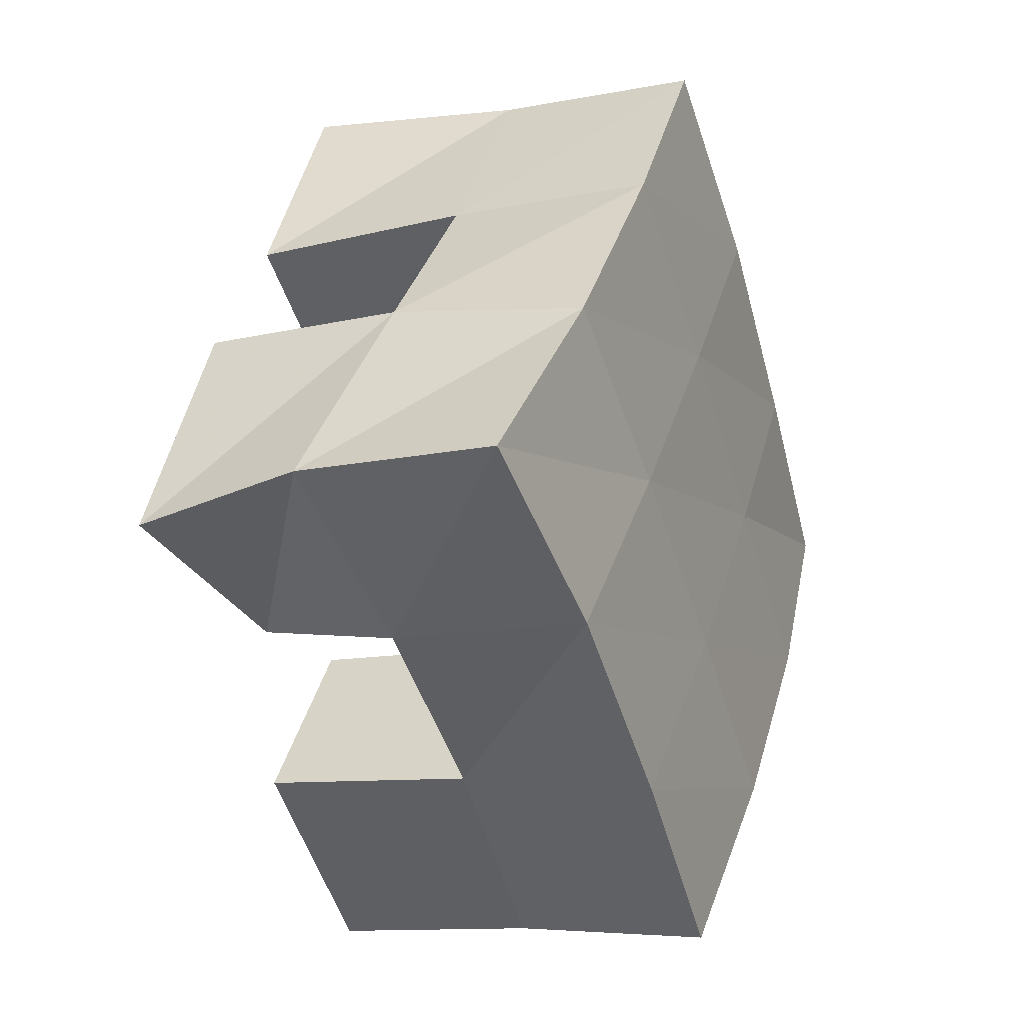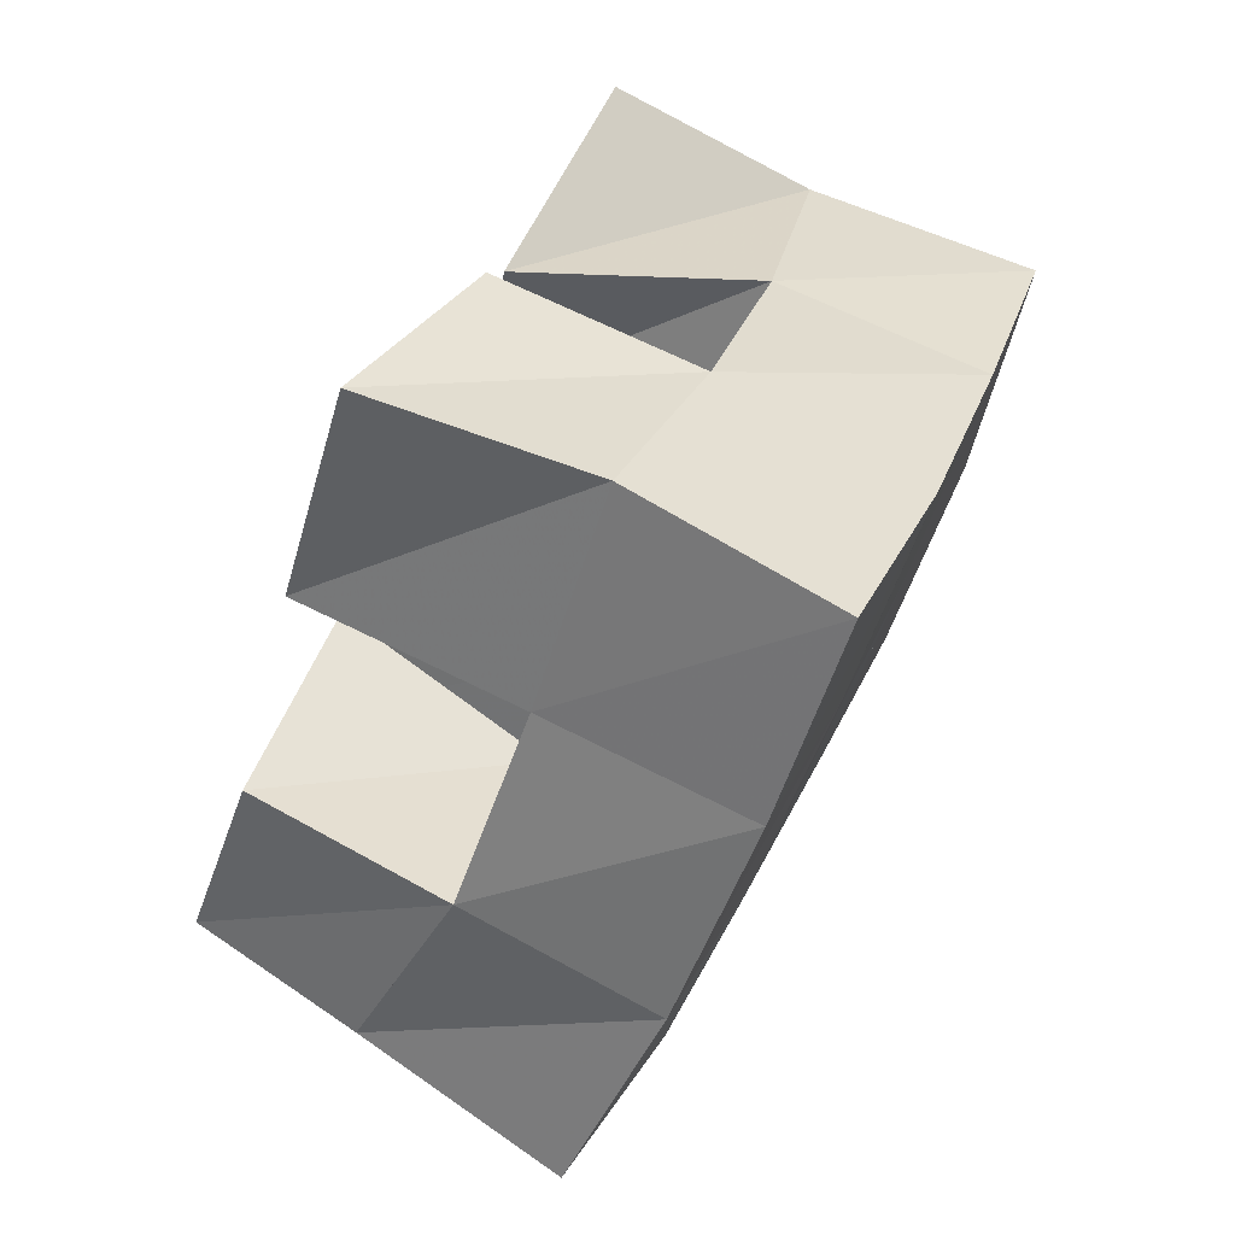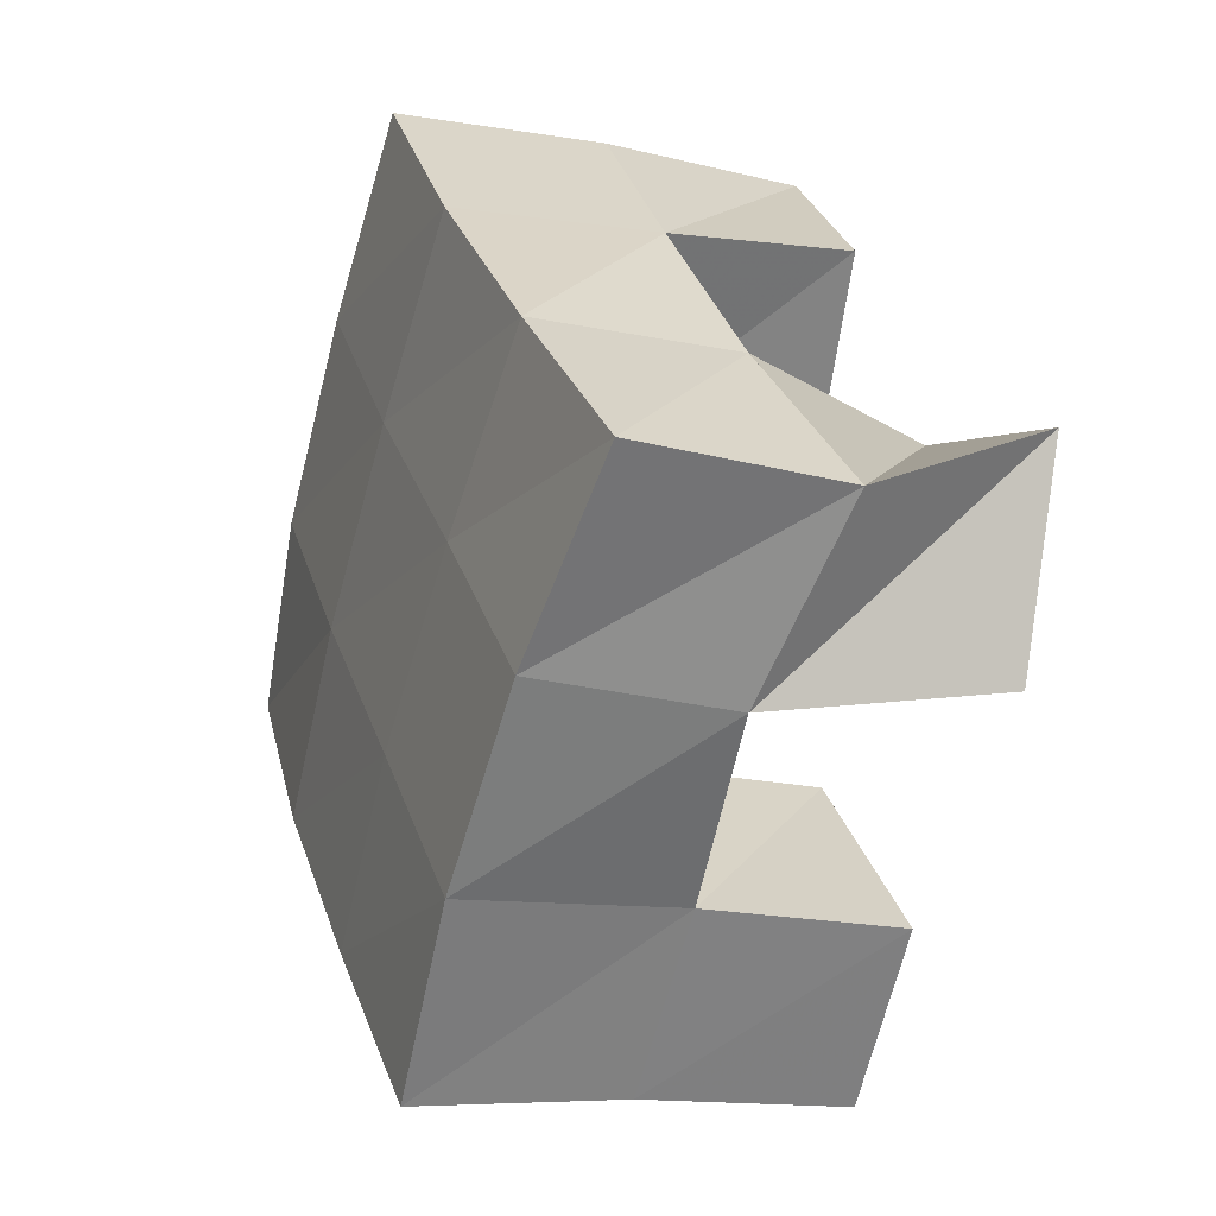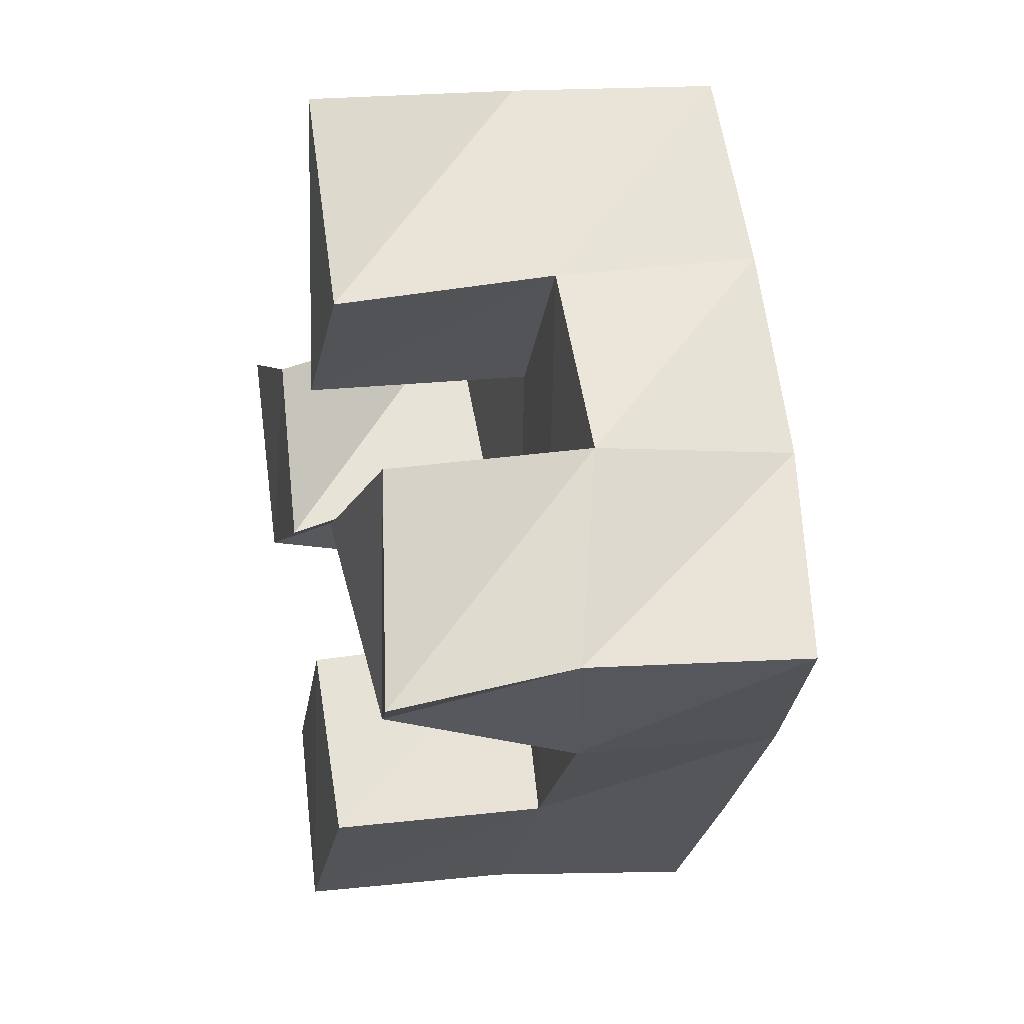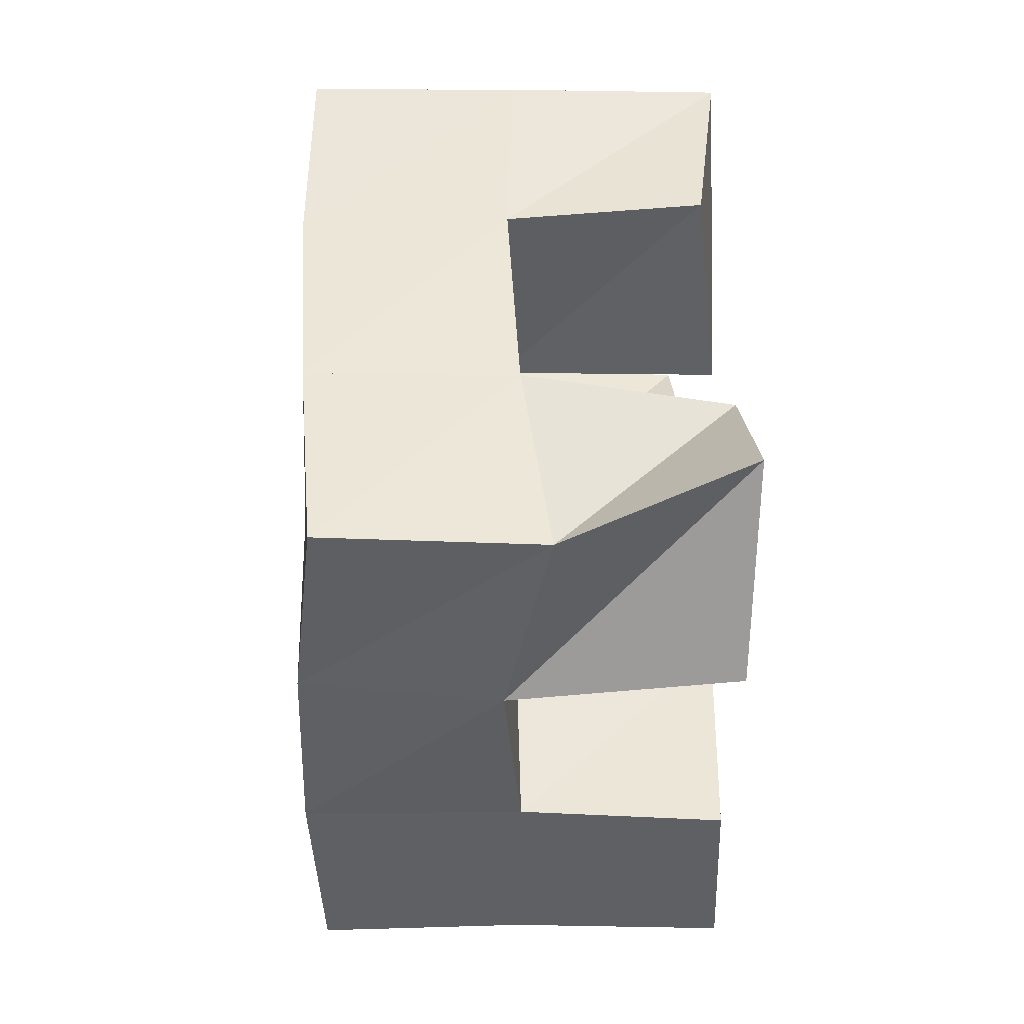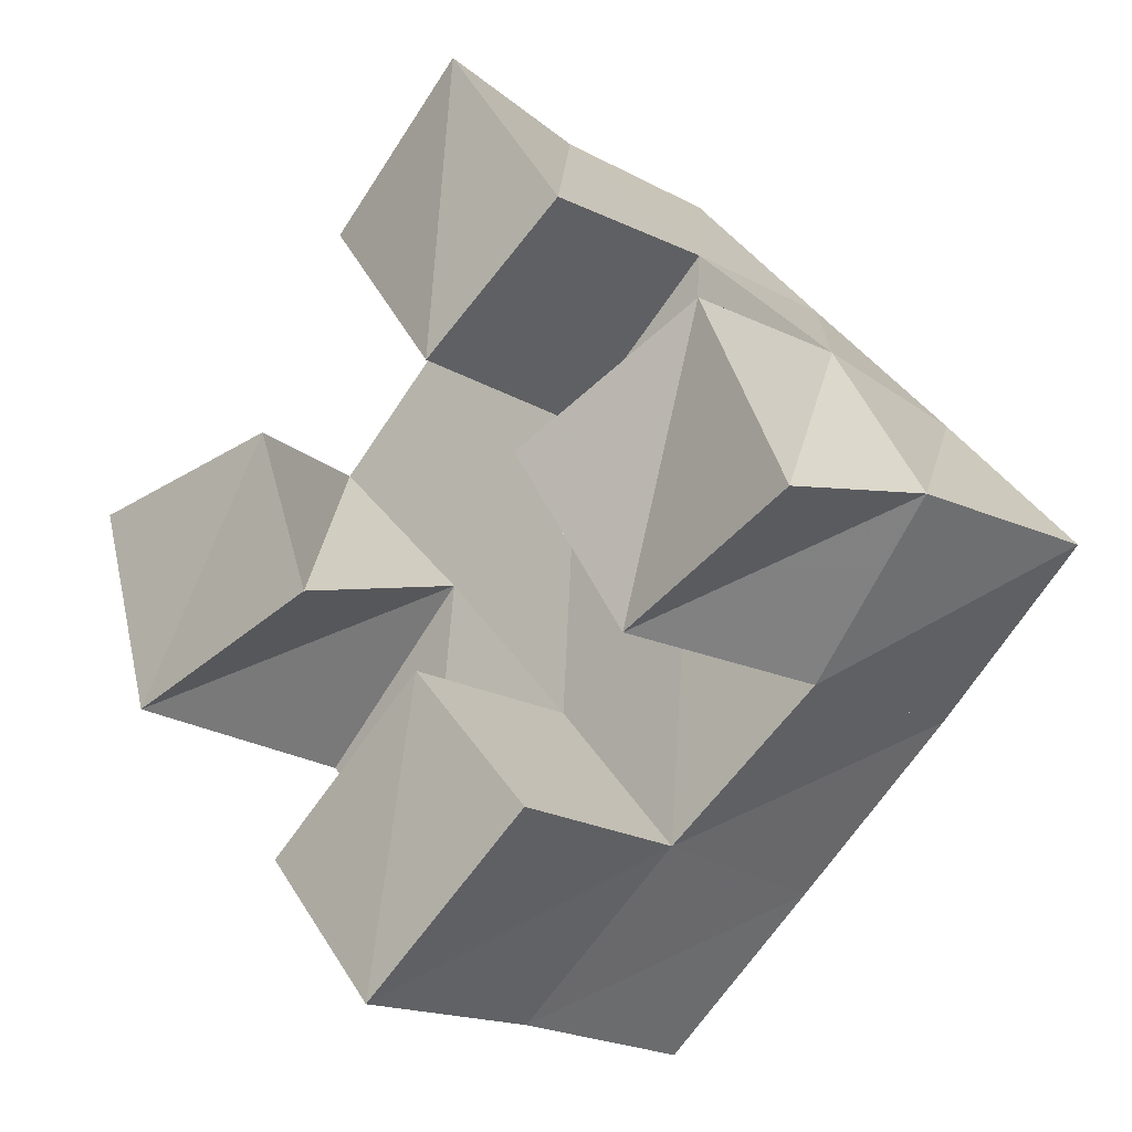
<metadata>
{"format":"obj","ext":"obj","renderer":"f3d","projection":"perspective","resolution":1024,"background":"white","views":[{"elev":-9.7,"azim":112.8,"up":"+Z"},{"elev":76.3,"azim":116.9,"up":"+Z"},{"elev":-12.6,"azim":-113.6,"up":"+Z"},{"elev":15.8,"azim":76.5,"up":"+Z"},{"elev":5.0,"azim":-91.7,"up":"+Z"},{"elev":-17.3,"azim":38.6,"up":"+Z"}]}
</metadata>
<code>
v 0.4898 0.1 0.1814
v 0.4852 0.1452 0.1638
v 0.5021 0.1019 0.1318
v 0.5141 0.1551 0.1256
v 0.5408 0.1 0.191
v 0.5203 0.1512 0.1987
v 0.5556 0.1 0.15
v 0.5545 0.1521 0.1638
v 0.6162 0.1 0.1693
v 0.6234 0.1518 0.1605
v 0.6388 0.1077 0.1274
v 0.6574 0.1502 0.122
v 0.6612 0.1046 0.1942
v 0.6628 0.1524 0.1966
v 0.6855 0.1 0.1469
v 0.6911 0.1421 0.1553
v 0.5572 0.1067 0.2382
v 0.5546 0.1532 0.2347
v 0.5908 0.1 0.1965
v 0.5906 0.1539 0.1971
v 0.5975 0.1 0.2681
v 0.5909 0.1508 0.2682
v 0.628 0.1 0.2249
v 0.6277 0.1523 0.2293
v 0.5473 0.102 0.09075
v 0.5488 0.15 0.09284
v 0.5771 0.1 0.05649
v 0.5793 0.1497 0.05717
v 0.5894 0.1 0.126
v 0.5868 0.1533 0.1276
v 0.6195 0.1 0.09249
v 0.6189 0.1508 0.09244
v 0.4808 0.1972 0.166
v 0.516 0.2016 0.1294
v 0.5183 0.2 0.1992
v 0.5528 0.2015 0.163
v 0.5563 0.2017 0.2338
v 0.5908 0.202 0.1974
v 0.5938 0.2001 0.2684
v 0.6276 0.2009 0.2313
v 0.5504 0.2019 0.09237
v 0.5874 0.2017 0.1261
v 0.626 0.2012 0.16
v 0.6634 0.1993 0.1928
v 0.5839 0.1983 0.05493
v 0.621 0.1991 0.08862
v 0.6597 0.1983 0.1229
v 0.6982 0.1934 0.1557
f 1 2 4
f 3 1 4
f 2 6 8
f 4 2 8
f 6 5 7
f 8 6 7
f 5 1 3
f 7 5 3
f 8 7 3
f 4 8 3
f 2 1 5
f 6 2 5
f 9 10 12
f 11 9 12
f 10 14 16
f 12 10 16
f 14 13 15
f 16 14 15
f 13 9 11
f 15 13 11
f 16 15 11
f 12 16 11
f 10 9 13
f 14 10 13
f 17 18 20
f 19 17 20
f 18 22 24
f 20 18 24
f 22 21 23
f 24 22 23
f 21 17 19
f 23 21 19
f 24 23 19
f 20 24 19
f 18 17 21
f 22 18 21
f 25 26 28
f 27 25 28
f 26 30 32
f 28 26 32
f 30 29 31
f 32 30 31
f 29 25 27
f 31 29 27
f 32 31 27
f 28 32 27
f 26 25 29
f 30 26 29
f 2 33 34
f 4 2 34
f 33 35 36
f 34 33 36
f 35 6 8
f 36 35 8
f 6 2 4
f 8 6 4
f 36 8 4
f 34 36 4
f 33 2 6
f 35 33 6
f 6 35 36
f 8 6 36
f 35 37 38
f 36 35 38
f 37 18 20
f 38 37 20
f 18 6 8
f 20 18 8
f 38 20 8
f 36 38 8
f 35 6 18
f 37 35 18
f 18 37 38
f 20 18 38
f 37 39 40
f 38 37 40
f 39 22 24
f 40 39 24
f 22 18 20
f 24 22 20
f 40 24 20
f 38 40 20
f 37 18 22
f 39 37 22
f 4 34 41
f 26 4 41
f 34 36 42
f 41 34 42
f 36 8 30
f 42 36 30
f 8 4 26
f 30 8 26
f 42 30 26
f 41 42 26
f 34 4 8
f 36 34 8
f 8 36 42
f 30 8 42
f 36 38 43
f 42 36 43
f 38 20 10
f 43 38 10
f 20 8 30
f 10 20 30
f 43 10 30
f 42 43 30
f 36 8 20
f 38 36 20
f 20 38 43
f 10 20 43
f 38 40 44
f 43 38 44
f 40 24 14
f 44 40 14
f 24 20 10
f 14 24 10
f 44 14 10
f 43 44 10
f 38 20 24
f 40 38 24
f 26 41 45
f 28 26 45
f 41 42 46
f 45 41 46
f 42 30 32
f 46 42 32
f 30 26 28
f 32 30 28
f 46 32 28
f 45 46 28
f 41 26 30
f 42 41 30
f 30 42 46
f 32 30 46
f 42 43 47
f 46 42 47
f 43 10 12
f 47 43 12
f 10 30 32
f 12 10 32
f 47 12 32
f 46 47 32
f 42 30 10
f 43 42 10
f 10 43 47
f 12 10 47
f 43 44 48
f 47 43 48
f 44 14 16
f 48 44 16
f 14 10 12
f 16 14 12
f 48 16 12
f 47 48 12
f 43 10 14
f 44 43 14

</code>
